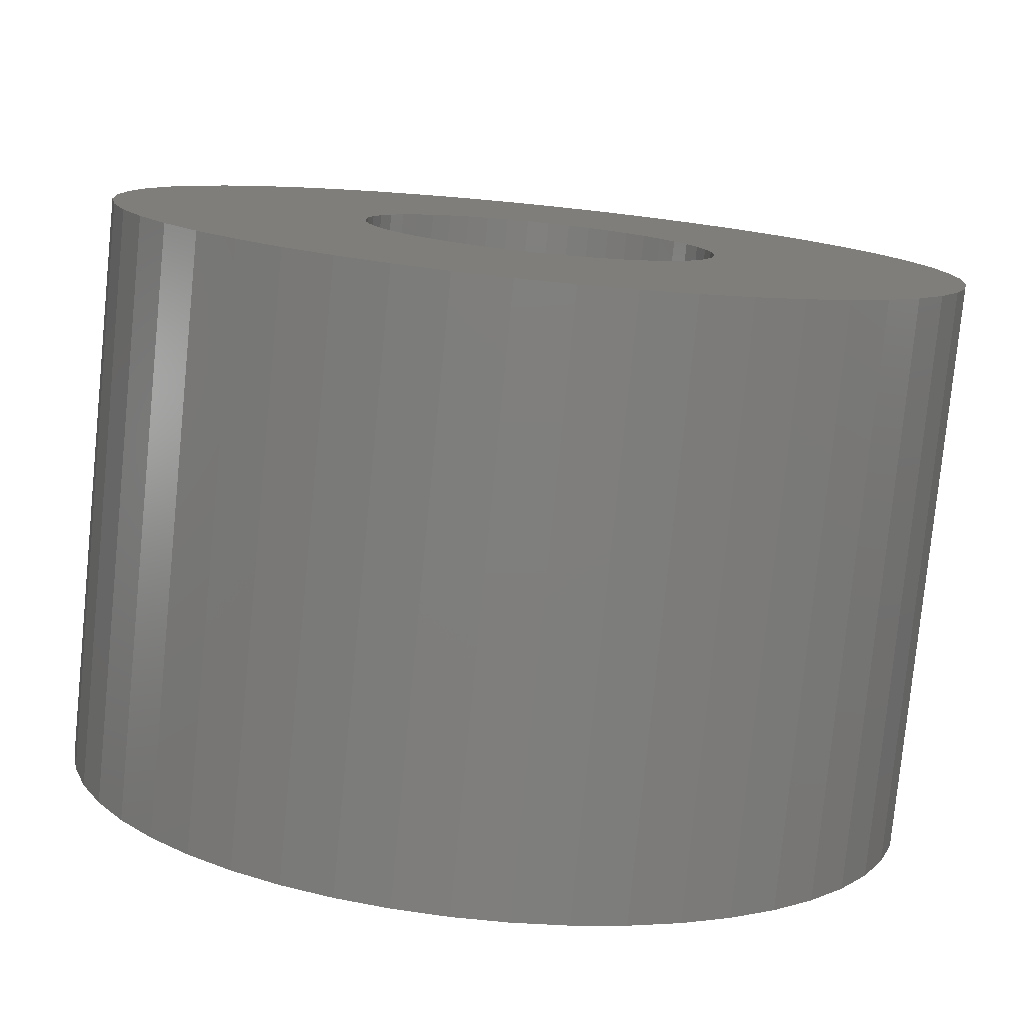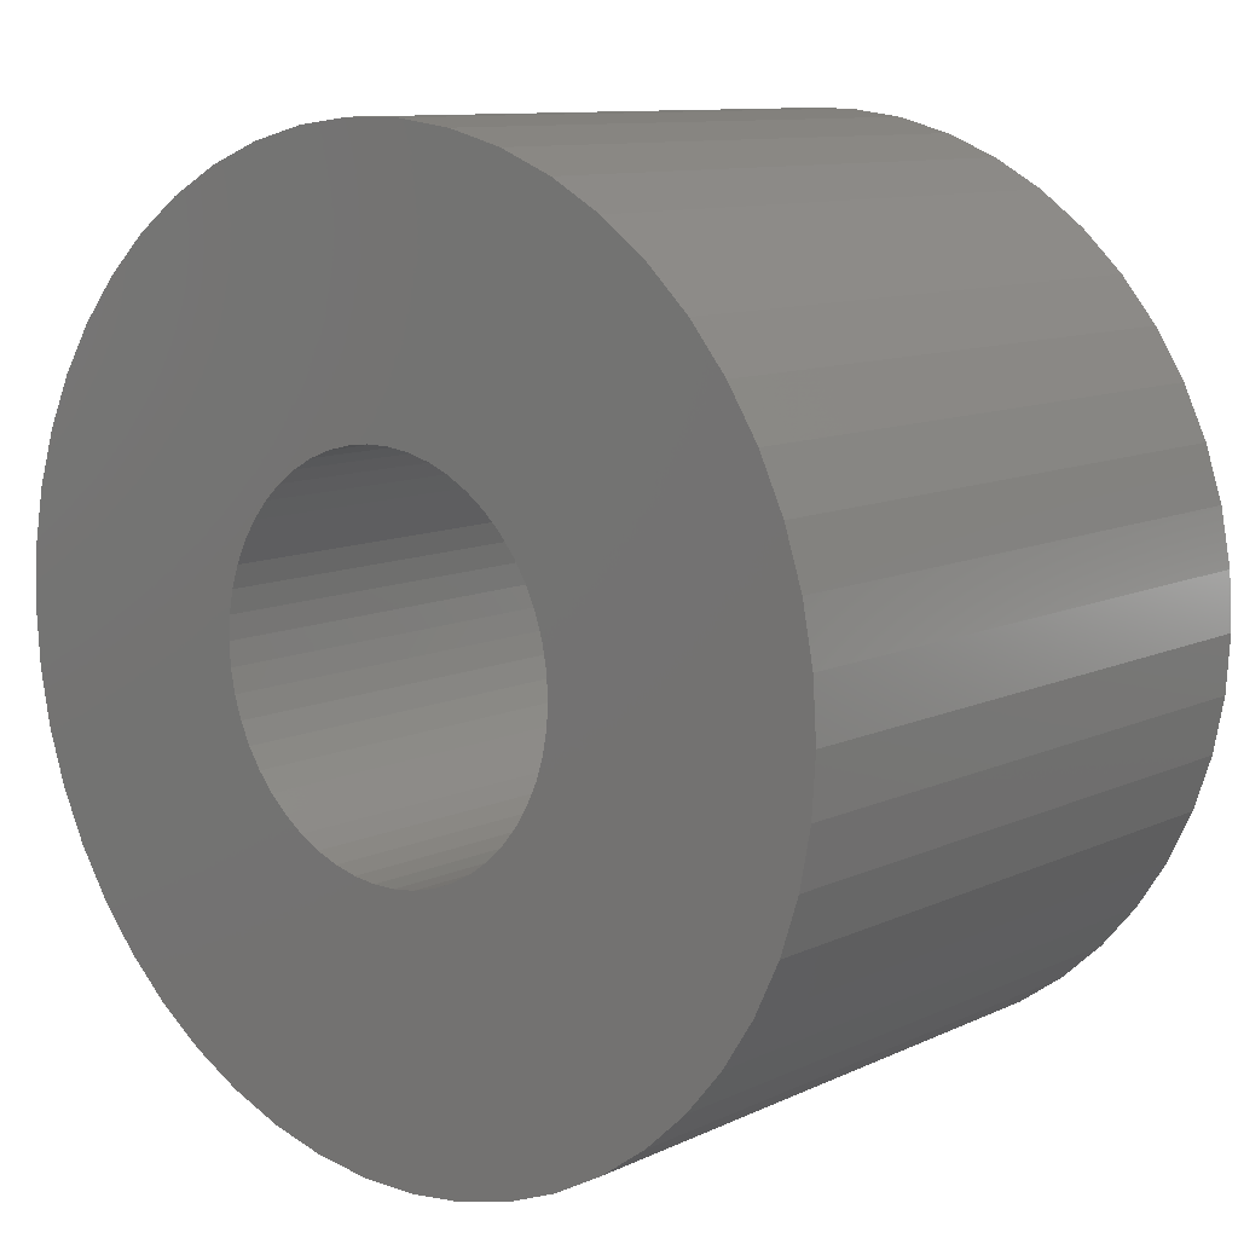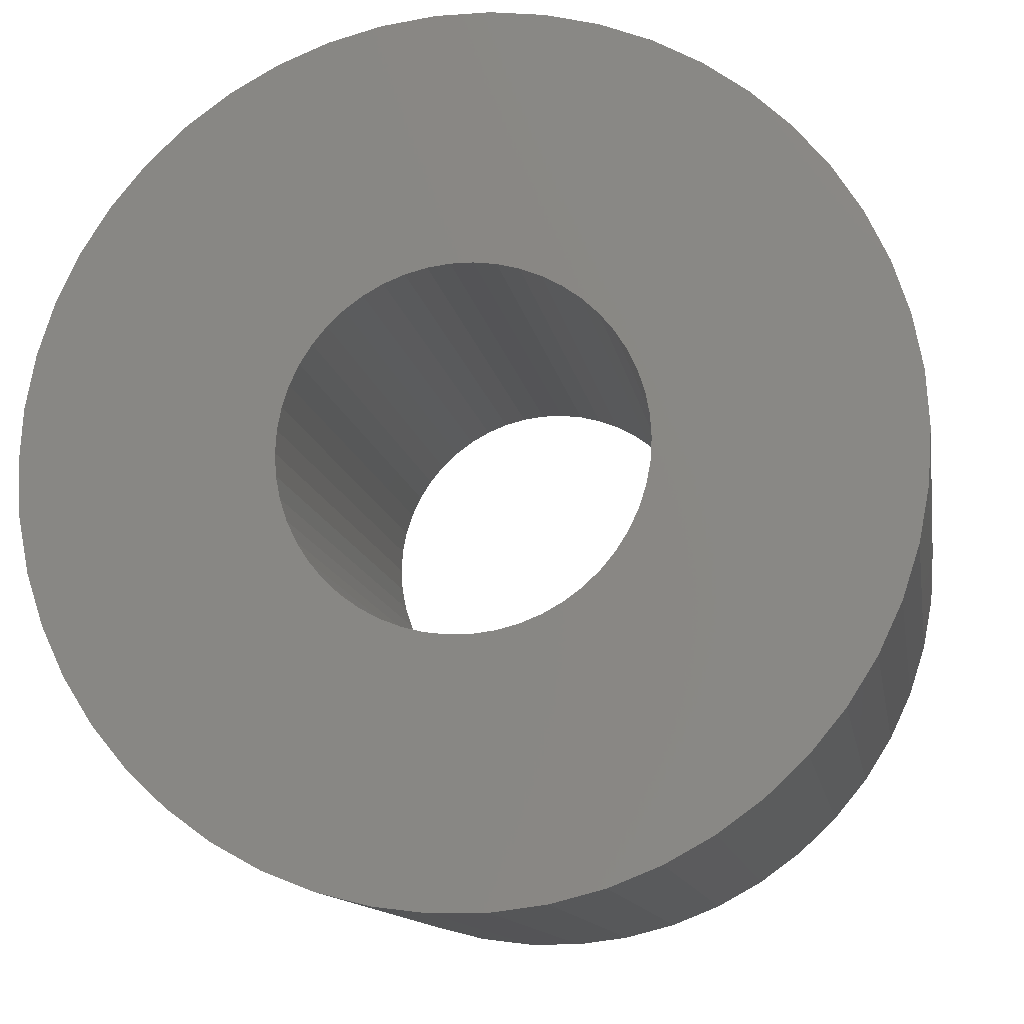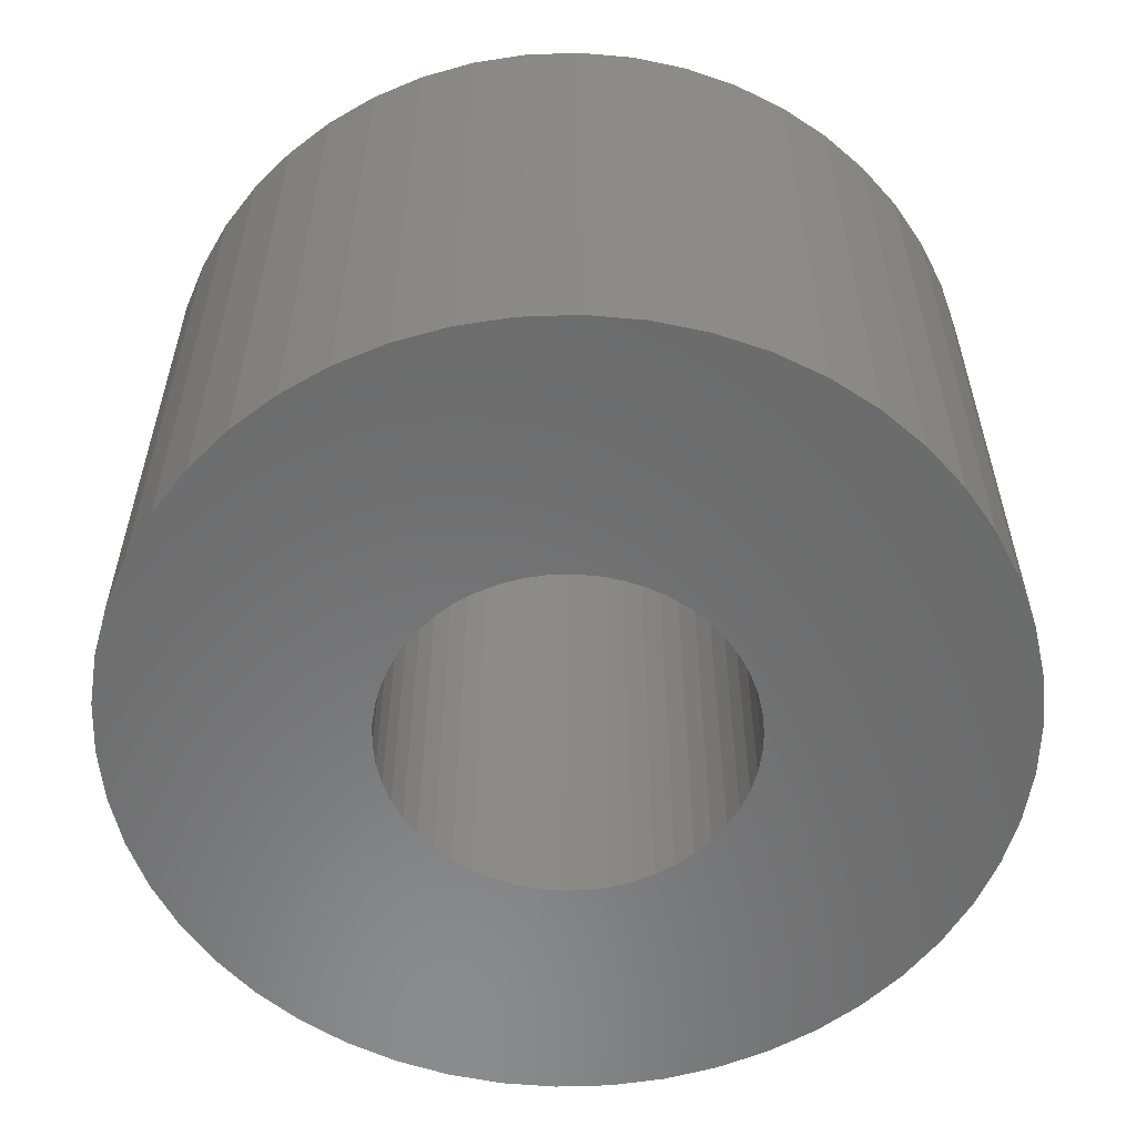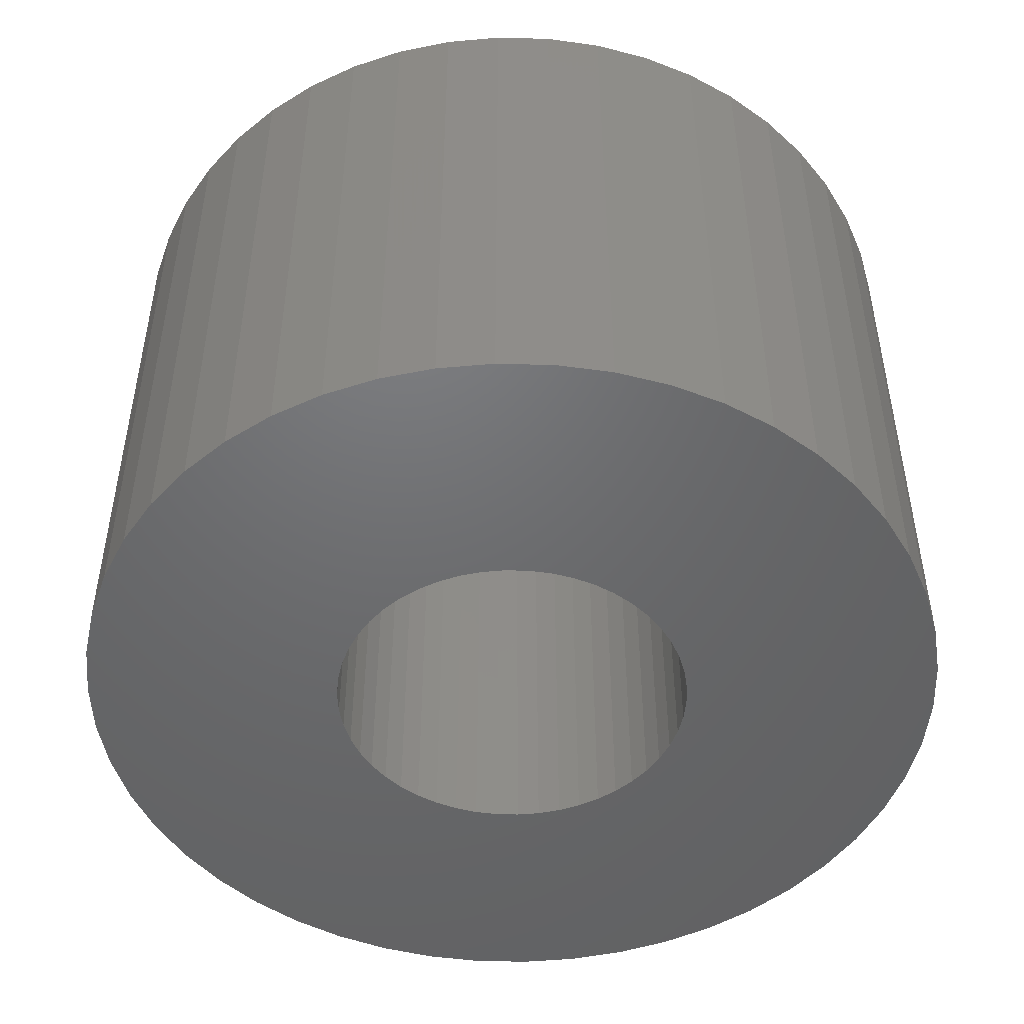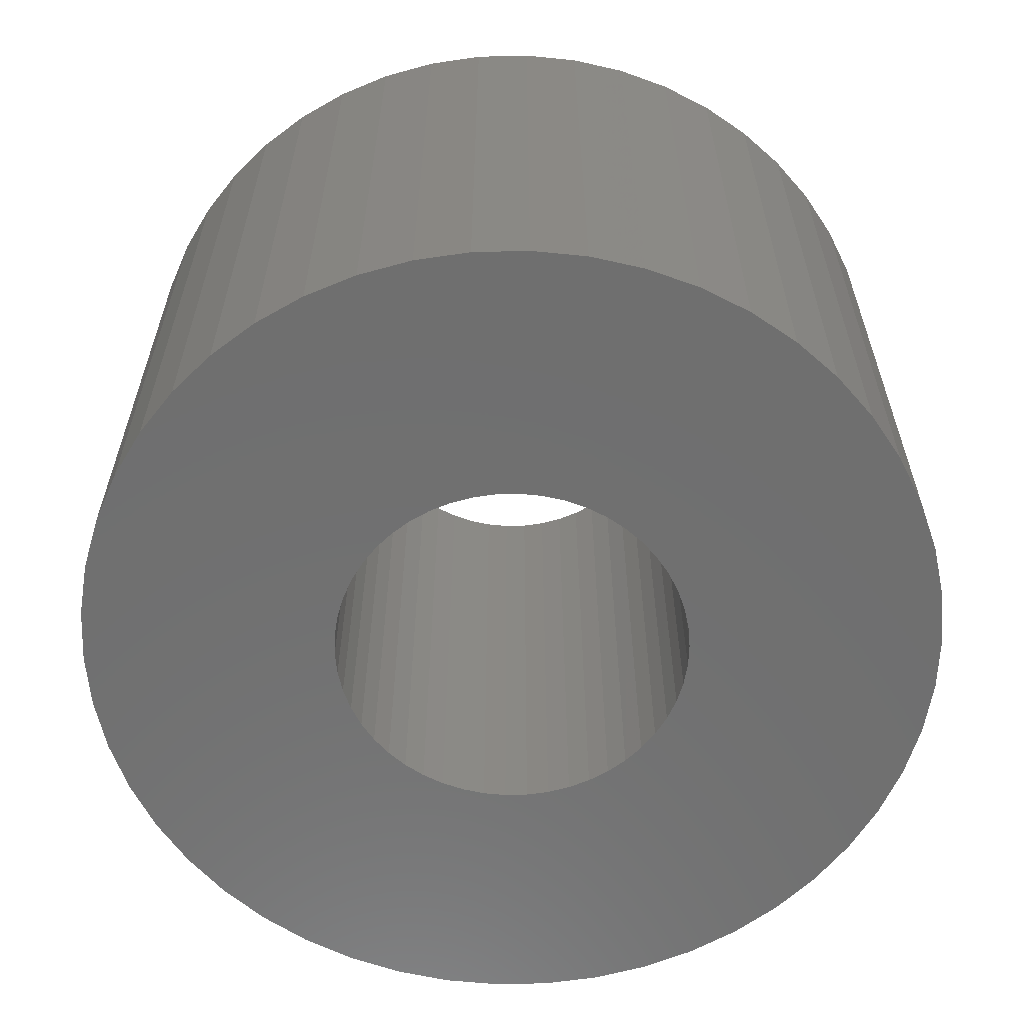
<metadata>
{"format":"stl","ext":"stl","renderer":"f3d","projection":"perspective","resolution":1024,"background":"white","views":[{"elev":-78.7,"azim":174.3,"up":"+Y"},{"elev":10.5,"azim":40.9,"up":"+Y"},{"elev":-12.6,"azim":-170.5,"up":"+Y"},{"elev":-57.3,"azim":-62.8,"up":"+Z"},{"elev":-48.6,"azim":164.0,"up":"+Z"},{"elev":-61.2,"azim":109.4,"up":"+Z"}]}
</metadata>
<code>
# stl→obj: 200 verts, 400 faces
v 3.75 0 2.5
v 3.72 0.47 -2.5
v 3.72 0.47 2.5
v 3.75 0 -2.5
v -3.75 0 -2.5
v -3.72 0.47 2.5
v -3.72 0.47 -2.5
v -3.75 0 2.5
v 0.2355 3.743 -2.5
v -0.2355 3.743 2.5
v 0.2355 3.743 2.5
v -0.2355 3.743 -2.5
v -0.2355 -3.743 -2.5
v 0.2355 -3.743 2.5
v -0.2355 -3.743 2.5
v 0.2355 -3.743 -2.5
v 2.734 2.567 -2.5
v 2.39 2.889 2.5
v 2.734 2.567 2.5
v 2.39 2.889 -2.5
v -2.39 2.889 -2.5
v -2.734 2.567 2.5
v -2.39 2.889 2.5
v -2.734 2.567 -2.5
v -1.159 3.566 -2.5
v -1.597 3.393 2.5
v -1.159 3.566 2.5
v -1.597 3.393 -2.5
v 3.487 -1.38 2.5
v 3.632 -0.9326 -2.5
v 3.632 -0.9326 2.5
v 3.487 -1.38 -2.5
v 3.487 1.38 2.5
v 3.286 1.807 -2.5
v 3.286 1.807 2.5
v 3.487 1.38 -2.5
v 3.632 0.9326 -2.5
v 3.632 0.9326 2.5
v 3.034 2.204 -2.5
v 3.034 2.204 2.5
v 1.597 3.393 -2.5
v 1.159 3.566 2.5
v 1.597 3.393 2.5
v 1.159 3.566 -2.5
v 0.7027 3.684 2.5
v 0.7027 3.684 -2.5
v 2.009 3.166 -2.5
v 2.009 3.166 2.5
v -3.487 1.38 -2.5
v -3.286 1.807 2.5
v -3.286 1.807 -2.5
v -3.487 1.38 2.5
v -3.632 0.9326 -2.5
v -3.632 0.9326 2.5
v -0.7027 3.684 -2.5
v -0.7027 3.684 2.5
v 1.159 -3.566 -2.5
v 1.597 -3.393 2.5
v 1.159 -3.566 2.5
v 1.597 -3.393 -2.5
v -3.034 2.204 2.5
v -3.034 2.204 -2.5
v 1.55 0 2.5
v 1.538 0.1943 2.5
v 3.72 -0.47 2.5
v 1.501 0.3855 2.5
v 1.538 -0.1943 2.5
v 1.441 0.5706 2.5
v 1.358 0.7467 2.5
v 1.501 -0.3855 2.5
v 1.254 0.9111 2.5
v 1.13 1.061 2.5
v 1.441 -0.5706 2.5
v 0.988 1.194 2.5
v 3.286 -1.807 2.5
v 0.8305 1.309 2.5
v 1.358 -0.7467 2.5
v 3.034 -2.204 2.5
v 0.66 1.402 2.5
v 0.479 1.474 2.5
v 0.2904 1.523 2.5
v 0.09732 1.547 2.5
v -0.09732 1.547 2.5
v -0.2904 1.523 2.5
v -0.479 1.474 2.5
v -0.66 1.402 2.5
v -0.8305 1.309 2.5
v -2.009 3.166 2.5
v -0.988 1.194 2.5
v -1.13 1.061 2.5
v -1.254 0.9111 2.5
v -1.358 0.7467 2.5
v 1.254 -0.9111 2.5
v 2.734 -2.567 2.5
v 1.13 -1.061 2.5
v 2.39 -2.889 2.5
v 0.988 -1.194 2.5
v 2.009 -3.166 2.5
v 0.8305 -1.309 2.5
v 0.66 -1.402 2.5
v 0.479 -1.474 2.5
v 0.7027 -3.684 2.5
v 0.2904 -1.523 2.5
v 0.09732 -1.547 2.5
v -0.09732 -1.547 2.5
v -0.2904 -1.523 2.5
v -0.7027 -3.684 2.5
v -0.479 -1.474 2.5
v -1.159 -3.566 2.5
v -0.66 -1.402 2.5
v -1.597 -3.393 2.5
v -0.8305 -1.309 2.5
v -2.009 -3.166 2.5
v -0.988 -1.194 2.5
v -2.39 -2.889 2.5
v -1.13 -1.061 2.5
v -2.734 -2.567 2.5
v -1.254 -0.9111 2.5
v -3.034 -2.204 2.5
v -1.358 -0.7467 2.5
v -3.286 -1.807 2.5
v -1.441 -0.5706 2.5
v -3.487 -1.38 2.5
v -1.501 -0.3855 2.5
v -3.632 -0.9326 2.5
v -1.538 -0.1943 2.5
v -3.72 -0.47 2.5
v -1.55 0 2.5
v -1.441 0.5706 2.5
v -1.501 0.3855 2.5
v -1.538 0.1943 2.5
v -2.009 3.166 -2.5
v 3.72 -0.47 -2.5
v 3.286 -1.807 -2.5
v 3.034 -2.204 -2.5
v 1.55 0 -2.5
v 1.538 -0.1943 -2.5
v 1.501 -0.3855 -2.5
v 1.538 0.1943 -2.5
v 1.441 -0.5706 -2.5
v 1.358 -0.7467 -2.5
v 1.501 0.3855 -2.5
v 1.254 -0.9111 -2.5
v 2.734 -2.567 -2.5
v 1.13 -1.061 -2.5
v 2.39 -2.889 -2.5
v 1.441 0.5706 -2.5
v 0.988 -1.194 -2.5
v 2.009 -3.166 -2.5
v 0.8305 -1.309 -2.5
v 1.358 0.7467 -2.5
v 0.66 -1.402 -2.5
v 0.479 -1.474 -2.5
v 0.7027 -3.684 -2.5
v 0.2904 -1.523 -2.5
v 0.09732 -1.547 -2.5
v -0.09732 -1.547 -2.5
v -0.2904 -1.523 -2.5
v -0.7027 -3.684 -2.5
v -0.479 -1.474 -2.5
v -1.159 -3.566 -2.5
v -0.66 -1.402 -2.5
v -1.597 -3.393 -2.5
v -0.8305 -1.309 -2.5
v -2.009 -3.166 -2.5
v -0.988 -1.194 -2.5
v -2.39 -2.889 -2.5
v -1.13 -1.061 -2.5
v -2.734 -2.567 -2.5
v -1.254 -0.9111 -2.5
v -3.034 -2.204 -2.5
v -1.358 -0.7467 -2.5
v 1.254 0.9111 -2.5
v 1.13 1.061 -2.5
v 0.988 1.194 -2.5
v 0.8305 1.309 -2.5
v 0.66 1.402 -2.5
v 0.479 1.474 -2.5
v 0.2904 1.523 -2.5
v 0.09732 1.547 -2.5
v -0.09732 1.547 -2.5
v -0.2904 1.523 -2.5
v -0.479 1.474 -2.5
v -0.66 1.402 -2.5
v -0.8305 1.309 -2.5
v -0.988 1.194 -2.5
v -1.13 1.061 -2.5
v -1.254 0.9111 -2.5
v -1.358 0.7467 -2.5
v -1.441 0.5706 -2.5
v -1.501 0.3855 -2.5
v -1.538 0.1943 -2.5
v -1.55 0 -2.5
v -3.286 -1.807 -2.5
v -1.441 -0.5706 -2.5
v -3.487 -1.38 -2.5
v -1.501 -0.3855 -2.5
v -3.632 -0.9326 -2.5
v -1.538 -0.1943 -2.5
v -3.72 -0.47 -2.5
f 1 2 3
f 2 1 4
f 5 6 7
f 6 5 8
f 9 10 11
f 10 9 12
f 13 14 15
f 14 13 16
f 17 18 19
f 18 17 20
f 21 22 23
f 22 21 24
f 25 26 27
f 26 25 28
f 29 30 31
f 30 29 32
f 33 34 35
f 34 33 36
f 3 37 38
f 37 3 2
f 35 39 40
f 39 35 34
f 41 42 43
f 42 41 44
f 44 45 42
f 45 44 46
f 47 43 48
f 43 47 41
f 49 50 51
f 50 49 52
f 53 52 49
f 52 53 54
f 55 27 56
f 27 55 25
f 57 58 59
f 58 57 60
f 38 36 33
f 36 38 37
f 40 17 19
f 17 40 39
f 46 11 45
f 11 46 9
f 20 48 18
f 48 20 47
f 51 61 62
f 61 51 50
f 62 22 24
f 22 62 61
f 7 54 53
f 54 7 6
f 63 1 3
f 64 3 38
f 1 63 65
f 66 38 33
f 67 65 63
f 68 33 35
f 65 67 31
f 69 35 40
f 70 31 67
f 71 40 19
f 31 70 29
f 72 19 18
f 73 29 70
f 74 18 48
f 29 73 75
f 76 48 43
f 77 75 73
f 75 77 78
f 3 64 63
f 38 66 64
f 33 68 66
f 35 69 68
f 40 71 69
f 79 43 42
f 19 72 71
f 18 74 72
f 48 76 74
f 80 42 45
f 43 79 76
f 42 80 79
f 45 81 80
f 11 81 45
f 11 82 81
f 11 83 82
f 10 83 11
f 10 84 83
f 56 84 10
f 84 56 85
f 27 85 56
f 85 27 86
f 26 86 27
f 86 26 87
f 88 87 26
f 87 88 89
f 23 89 88
f 89 23 90
f 22 90 23
f 90 22 91
f 91 61 92
f 61 91 22
f 93 78 77
f 78 93 94
f 95 94 93
f 94 95 96
f 97 96 95
f 96 97 98
f 99 98 97
f 98 99 58
f 100 58 99
f 58 100 59
f 101 59 100
f 59 101 102
f 103 102 101
f 103 14 102
f 104 14 103
f 105 14 104
f 105 15 14
f 106 15 105
f 107 106 108
f 109 108 110
f 106 107 15
f 111 110 112
f 113 112 114
f 115 114 116
f 108 109 107
f 117 116 118
f 119 118 120
f 121 120 122
f 123 122 124
f 125 124 126
f 110 111 109
f 127 126 128
f 50 92 61
f 92 50 129
f 112 113 111
f 52 129 50
f 114 115 113
f 129 52 130
f 116 117 115
f 54 130 52
f 118 119 117
f 130 54 131
f 120 121 119
f 6 131 54
f 122 123 121
f 131 6 128
f 124 125 123
f 8 128 6
f 126 127 125
f 128 8 127
f 28 88 26
f 88 28 132
f 132 23 88
f 23 132 21
f 12 56 10
f 56 12 55
f 65 4 1
f 4 65 133
f 78 134 75
f 134 78 135
f 31 133 65
f 133 31 30
f 136 4 133
f 137 133 30
f 4 136 2
f 138 30 32
f 139 2 136
f 140 32 134
f 2 139 37
f 141 134 135
f 142 37 139
f 143 135 144
f 37 142 36
f 145 144 146
f 147 36 142
f 148 146 149
f 36 147 34
f 150 149 60
f 151 34 147
f 34 151 39
f 133 137 136
f 30 138 137
f 32 140 138
f 134 141 140
f 135 143 141
f 152 60 57
f 144 145 143
f 146 148 145
f 149 150 148
f 153 57 154
f 60 152 150
f 57 153 152
f 154 155 153
f 16 155 154
f 16 156 155
f 16 157 156
f 13 157 16
f 13 158 157
f 159 158 13
f 158 159 160
f 161 160 159
f 160 161 162
f 163 162 161
f 162 163 164
f 165 164 163
f 164 165 166
f 167 166 165
f 166 167 168
f 169 168 167
f 168 169 170
f 170 171 172
f 171 170 169
f 173 39 151
f 39 173 17
f 174 17 173
f 17 174 20
f 175 20 174
f 20 175 47
f 176 47 175
f 47 176 41
f 177 41 176
f 41 177 44
f 178 44 177
f 44 178 46
f 179 46 178
f 179 9 46
f 180 9 179
f 181 9 180
f 181 12 9
f 182 12 181
f 55 182 183
f 25 183 184
f 182 55 12
f 28 184 185
f 132 185 186
f 21 186 187
f 183 25 55
f 24 187 188
f 62 188 189
f 51 189 190
f 49 190 191
f 53 191 192
f 184 28 25
f 7 192 193
f 194 172 171
f 172 194 195
f 185 132 28
f 196 195 194
f 186 21 132
f 195 196 197
f 187 24 21
f 198 197 196
f 188 62 24
f 197 198 199
f 189 51 62
f 200 199 198
f 190 49 51
f 199 200 193
f 191 53 49
f 5 193 200
f 192 7 53
f 193 5 7
f 16 102 14
f 102 16 154
f 149 96 98
f 96 149 146
f 75 32 29
f 32 75 134
f 161 107 109
f 107 161 159
f 171 121 194
f 121 171 119
f 196 125 198
f 125 196 123
f 146 94 96
f 94 146 144
f 60 98 58
f 98 60 149
f 159 15 107
f 15 159 13
f 163 109 111
f 109 163 161
f 169 115 117
f 115 169 167
f 169 119 171
f 119 169 117
f 194 123 196
f 123 194 121
f 198 127 200
f 127 198 125
f 200 8 5
f 8 200 127
f 94 135 78
f 135 94 144
f 154 59 102
f 59 154 57
f 165 111 113
f 111 165 163
f 167 113 115
f 113 167 165
f 147 69 151
f 69 147 68
f 130 190 129
f 190 130 191
f 151 71 173
f 71 151 69
f 179 80 81
f 80 179 178
f 178 79 80
f 79 178 177
f 184 85 86
f 85 184 183
f 129 189 92
f 189 129 190
f 138 67 137
f 67 138 70
f 176 74 76
f 74 176 175
f 131 191 130
f 191 131 192
f 91 187 90
f 187 91 188
f 185 86 87
f 86 185 184
f 183 84 85
f 84 183 182
f 136 64 139
f 64 136 63
f 140 70 138
f 70 140 73
f 166 116 114
f 116 166 168
f 148 99 97
f 99 148 150
f 142 68 147
f 68 142 66
f 175 72 74
f 72 175 174
f 173 72 174
f 72 173 71
f 181 82 83
f 82 181 180
f 177 76 79
f 76 177 176
f 128 192 131
f 192 128 193
f 92 188 91
f 188 92 189
f 182 83 84
f 83 182 181
f 186 87 89
f 87 186 185
f 187 89 90
f 89 187 186
f 143 77 141
f 77 143 93
f 156 105 104
f 105 156 157
f 122 197 124
f 197 122 195
f 116 170 118
f 170 116 168
f 155 104 103
f 104 155 156
f 153 103 101
f 103 153 155
f 139 66 142
f 66 139 64
f 180 81 82
f 81 180 179
f 137 63 136
f 63 137 67
f 162 112 110
f 112 162 164
f 158 108 106
f 108 158 160
f 150 100 99
f 100 150 152
f 145 93 143
f 93 145 95
f 141 73 140
f 73 141 77
f 157 106 105
f 106 157 158
f 124 199 126
f 199 124 197
f 126 193 128
f 193 126 199
f 118 172 120
f 172 118 170
f 120 195 122
f 195 120 172
f 152 101 100
f 101 152 153
f 145 97 95
f 97 145 148
f 164 114 112
f 114 164 166
f 160 110 108
f 110 160 162

</code>
